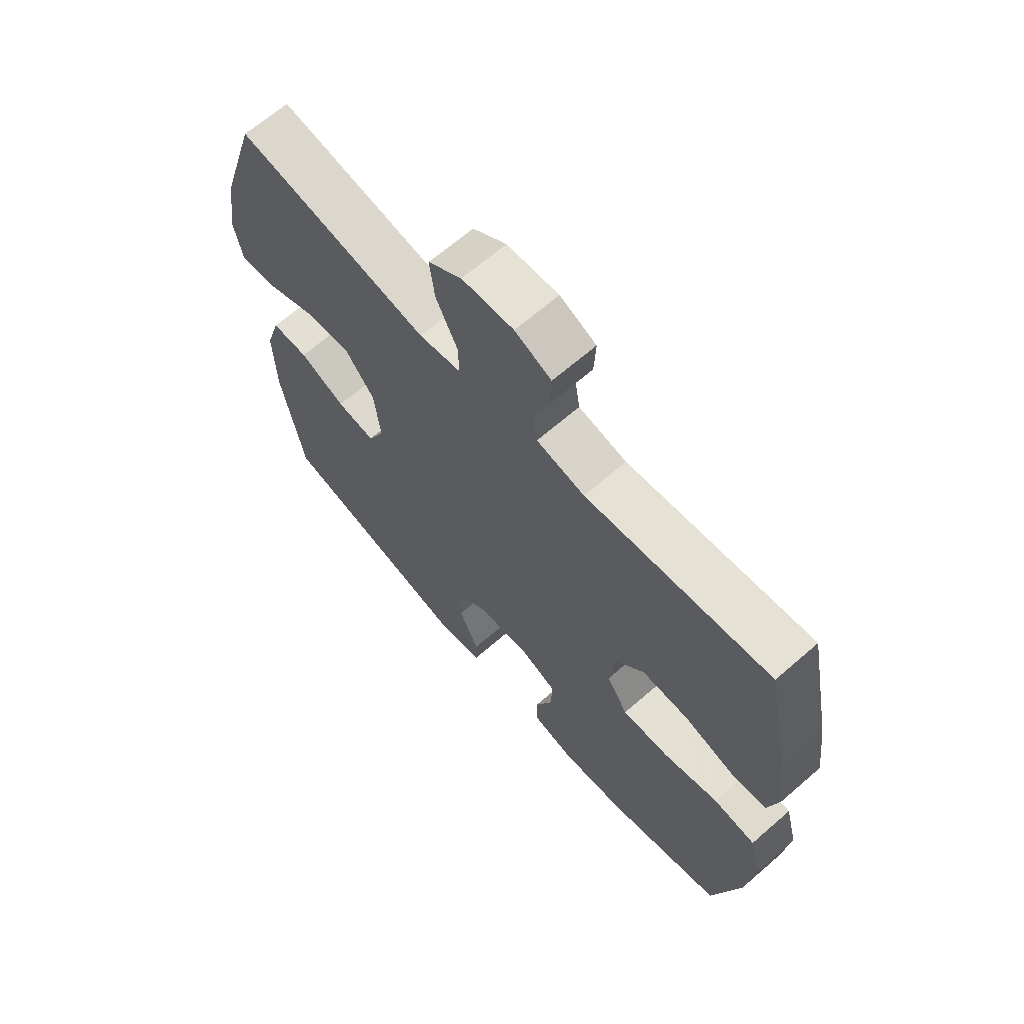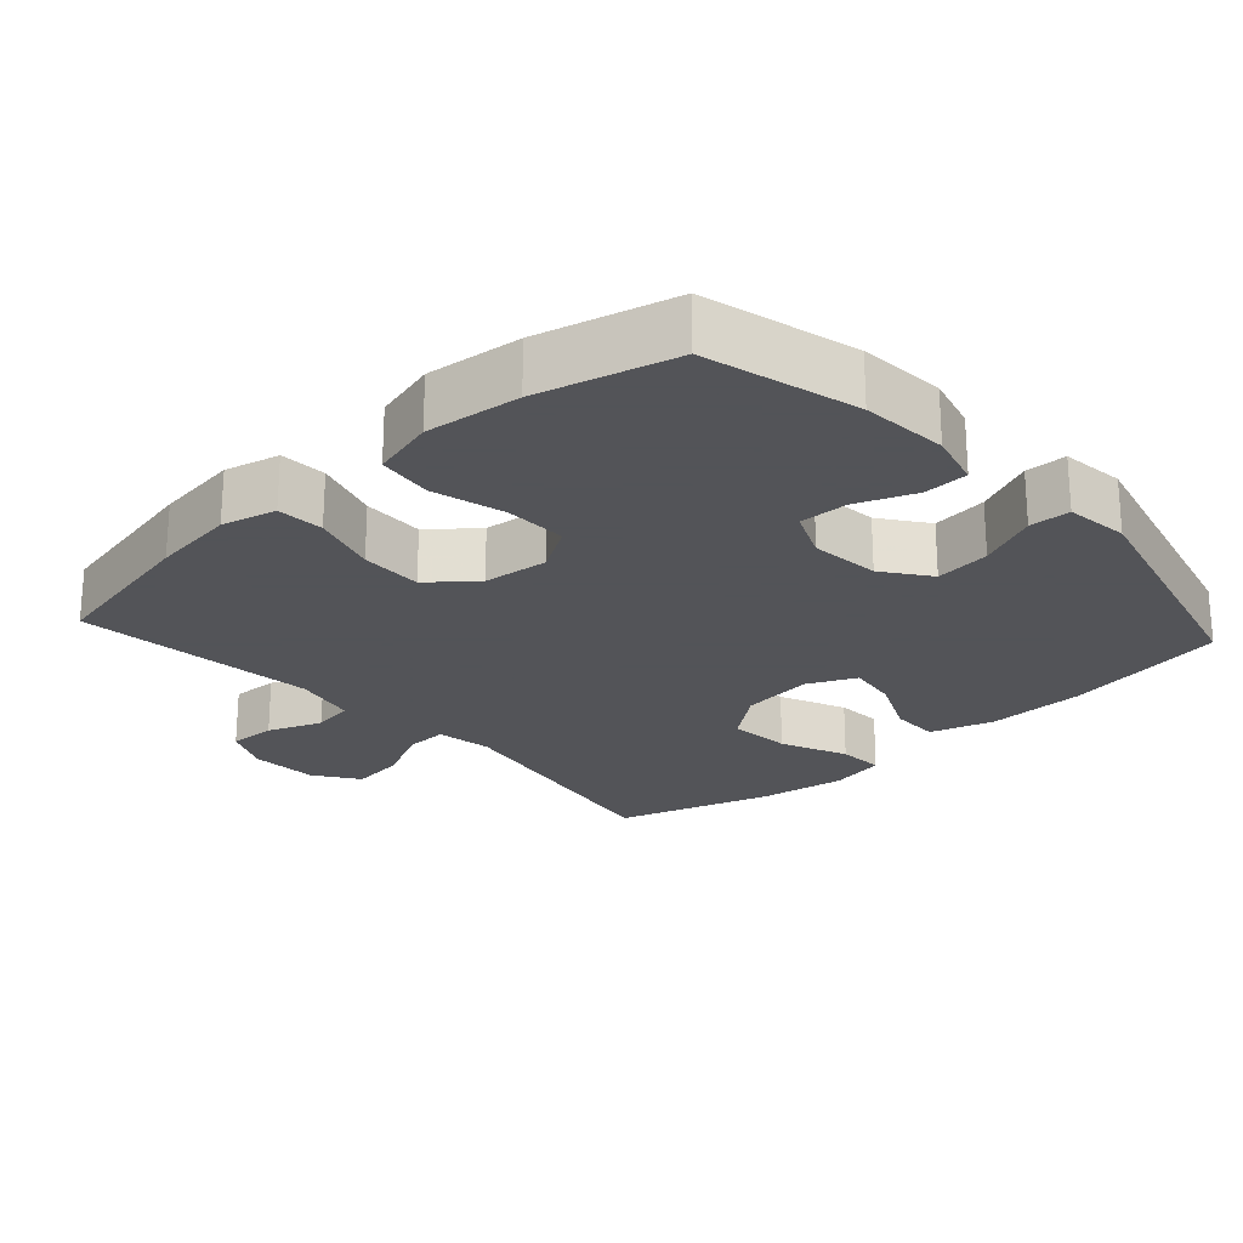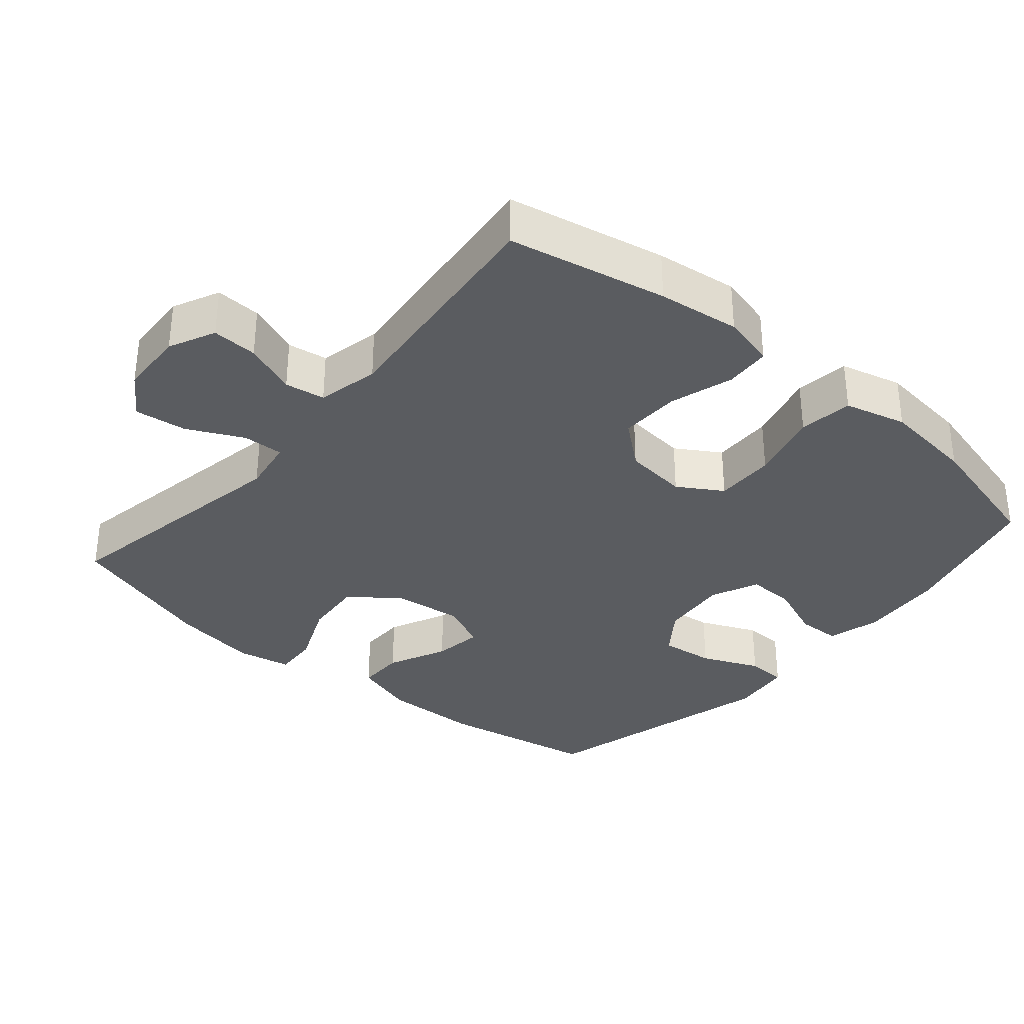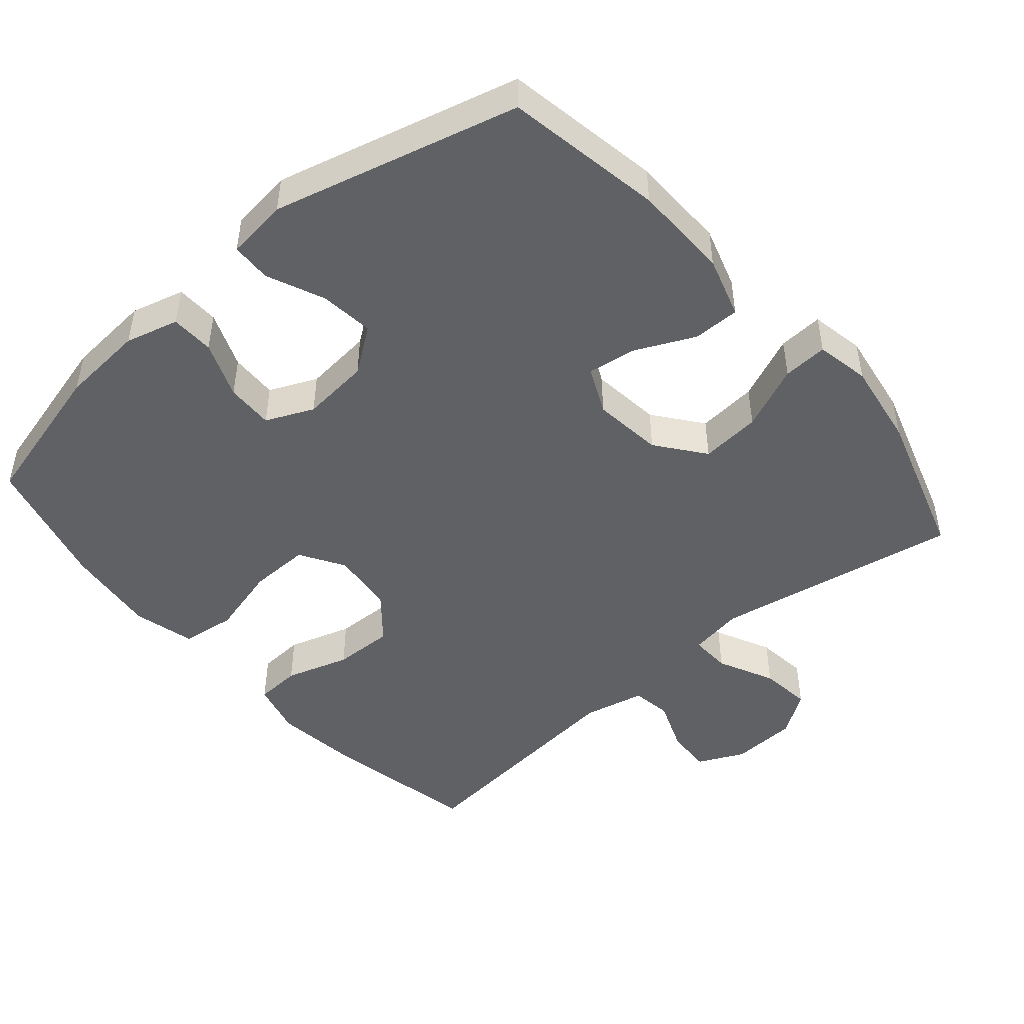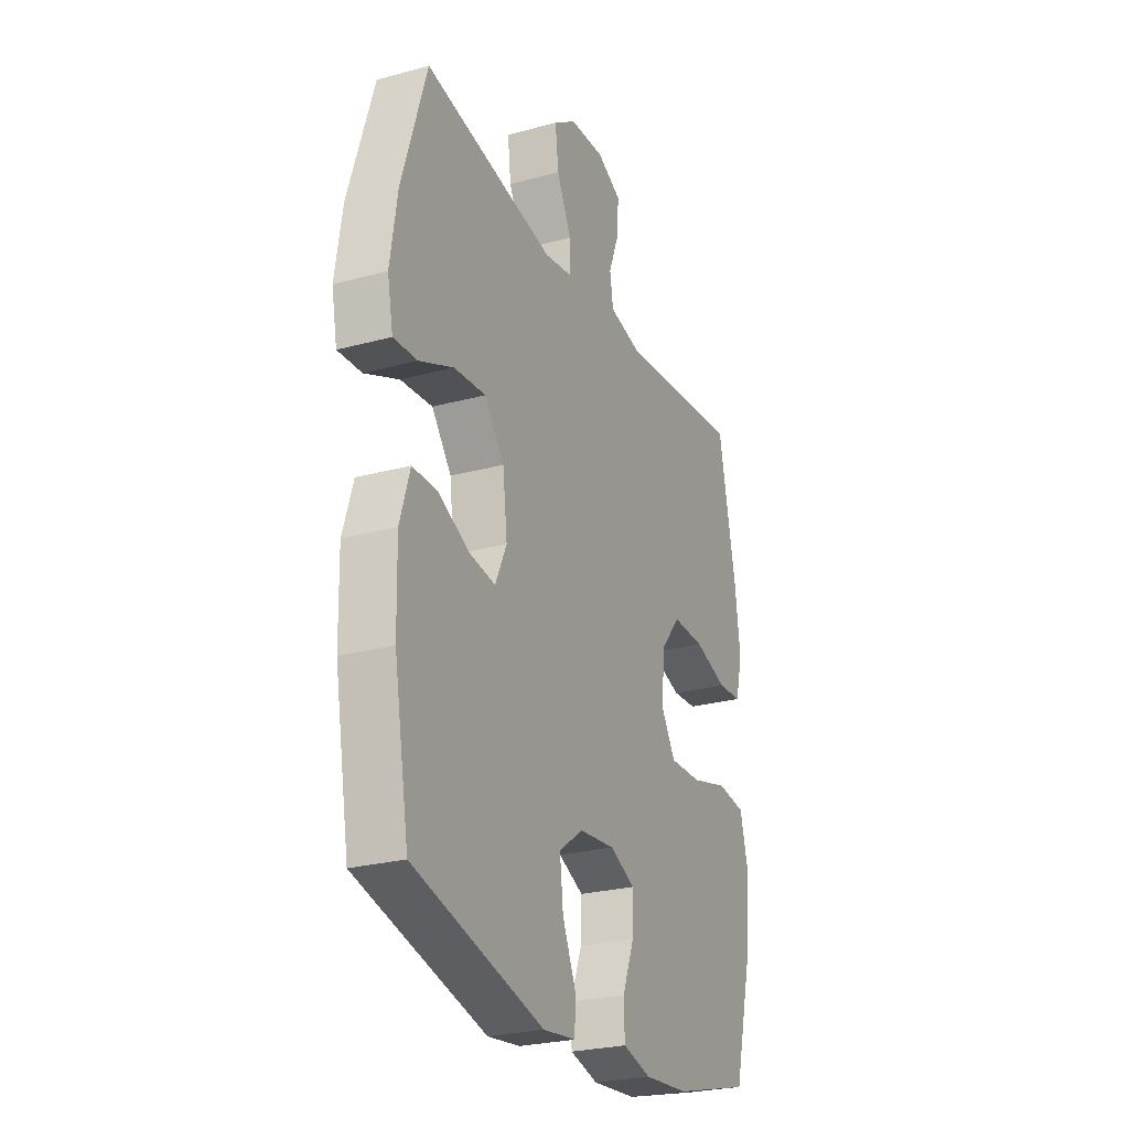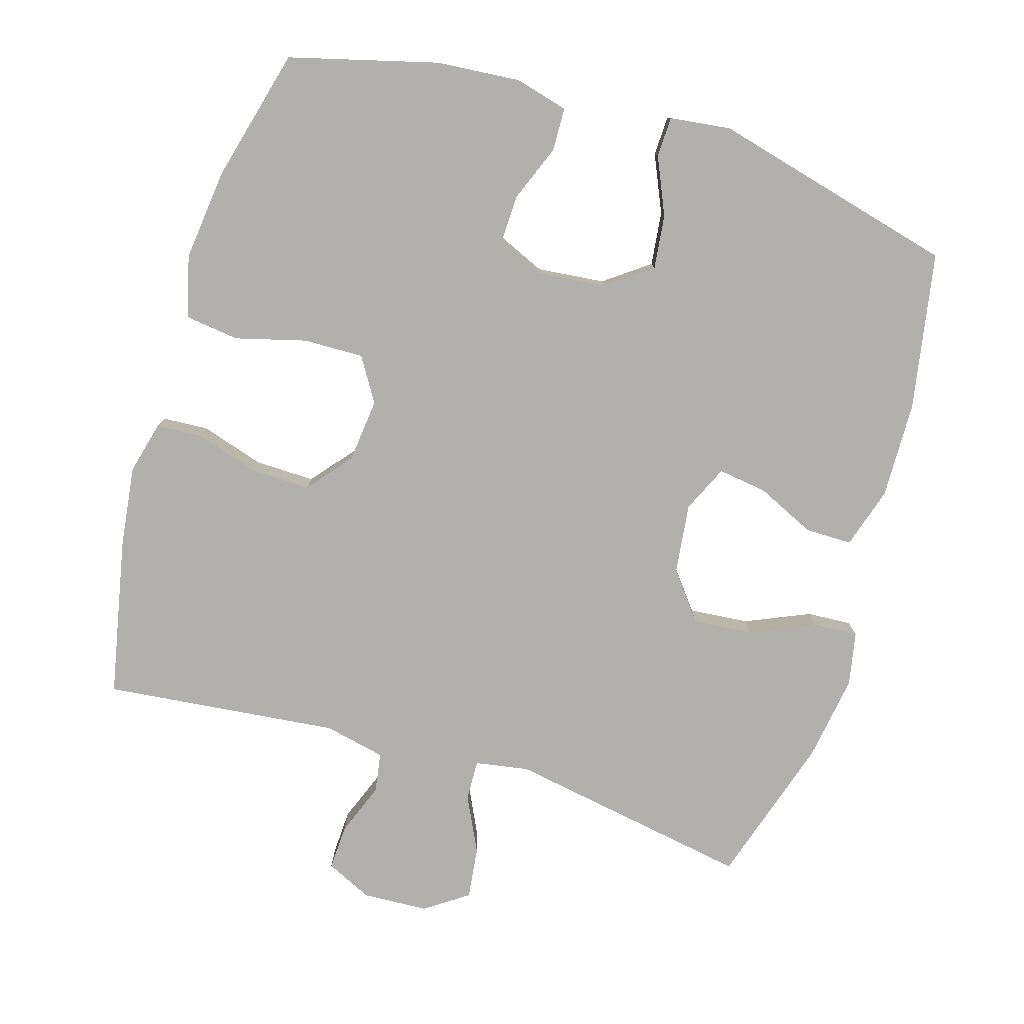
<metadata>
{"format":"obj","ext":"obj","renderer":"f3d","projection":"perspective","resolution":1024,"background":"white","views":[{"elev":66.3,"azim":48.9,"up":"+Z"},{"elev":-23.4,"azim":132.3,"up":"+Y"},{"elev":-33.8,"azim":49.5,"up":"+Y"},{"elev":-47.5,"azim":-139.5,"up":"+Y"},{"elev":-25.8,"azim":-66.6,"up":"+Z"},{"elev":-78.8,"azim":163.2,"up":"+Y"}]}
</metadata>
<code>
v -0.5 0.07 0.5
v -0.149 0.07 0.439
v -0.072 0.07 0.452
v -0.074 0.07 0.51
v -0.113 0.07 0.59
v -0.122 0.07 0.664
v -0.061 0.07 0.706
v 0.033 0.07 0.711
v 0.099 0.07 0.68
v 0.096 0.07 0.615
v 0.067 0.07 0.54
v 0.076 0.07 0.483
v 0.164 0.07 0.464
v 0.5 0.07 0.5
v 0.546 0.07 0.275
v 0.561 0.07 0.158
v 0.542 0.07 0.082
v 0.477 0.07 0.078
v 0.386 0.07 0.106
v 0.3 0.07 0.108
v 0.248 0.07 0.045
v 0.238 0.07 -0.046
v 0.277 0.07 -0.109
v 0.363 0.07 -0.107
v 0.464 0.07 -0.08
v 0.541 0.07 -0.09
v 0.564 0.07 -0.178
v 0.549 0.07 -0.31
v 0.5 0.07 -0.5
v 0.288 0.07 -0.556
v 0.168 0.07 -0.566
v 0.092 0.07 -0.546
v 0.09 0.07 -0.484
v 0.122 0.07 -0.403
v 0.124 0.07 -0.335
v 0.056 0.07 -0.305
v -0.041 0.07 -0.315
v -0.105 0.07 -0.362
v -0.096 0.07 -0.439
v -0.06 0.07 -0.521
v -0.062 0.07 -0.578
v -0.15 0.07 -0.589
v -0.5 0.07 -0.5
v -0.54 0.07 -0.275
v -0.543 0.07 -0.137
v -0.516 0.07 -0.049
v -0.449 0.07 -0.049
v -0.365 0.07 -0.088
v -0.295 0.07 -0.098
v -0.264 0.07 -0.031
v -0.276 0.07 0.069
v -0.329 0.07 0.137
v -0.415 0.07 0.129
v -0.507 0.07 0.089
v -0.571 0.07 0.085
v -0.586 0.07 0.162
v -0.567 0.07 0.285
v -0.5 0 0.5
v -0.149 0 0.439
v -0.072 0 0.452
v -0.074 0 0.51
v -0.113 0 0.59
v -0.122 0 0.664
v -0.061 0 0.706
v 0.033 0 0.711
v 0.099 0 0.68
v 0.096 0 0.615
v 0.067 0 0.54
v 0.076 0 0.483
v 0.164 0 0.464
v 0.5 0 0.5
v 0.546 0 0.275
v 0.561 0 0.158
v 0.542 0 0.082
v 0.477 0 0.078
v 0.386 0 0.106
v 0.3 0 0.108
v 0.248 0 0.045
v 0.238 0 -0.046
v 0.277 0 -0.109
v 0.363 0 -0.107
v 0.464 0 -0.08
v 0.541 0 -0.09
v 0.564 0 -0.178
v 0.549 0 -0.31
v 0.5 0 -0.5
v 0.288 0 -0.556
v 0.168 0 -0.566
v 0.092 0 -0.546
v 0.09 0 -0.484
v 0.122 0 -0.403
v 0.124 0 -0.335
v 0.056 0 -0.305
v -0.041 0 -0.315
v -0.105 0 -0.362
v -0.096 0 -0.439
v -0.06 0 -0.521
v -0.062 0 -0.578
v -0.15 0 -0.589
v -0.5 0 -0.5
v -0.54 0 -0.275
v -0.543 0 -0.137
v -0.516 0 -0.049
v -0.449 0 -0.049
v -0.365 0 -0.088
v -0.295 0 -0.098
v -0.264 0 -0.031
v -0.276 0 0.069
v -0.329 0 0.137
v -0.415 0 0.129
v -0.507 0 0.089
v -0.571 0 0.085
v -0.586 0 0.162
v -0.567 0 0.285
f 56 57 1 2
f 53 54 55 56
f 52 53 56 2
f 51 52 2 3
f 50 51 3
f 45 46 47 48
f 45 48 49
f 44 45 49
f 43 44 49
f 42 43 49
f 39 40 41 42
f 38 39 42 49
f 37 38 49 50
f 31 32 33 34
f 31 34 35
f 30 31 35
f 29 30 35
f 28 29 35 36
f 24 25 26 27
f 23 24 27 28
f 16 17 18 19
f 16 19 20
f 13 14 15 16
f 12 13 16 20
f 8 9 10 11
f 8 11 12
f 7 8 12
f 4 5 6 7
f 3 4 7 12
f 36 37 50 3
f 23 28 36
f 22 23 36 3
f 3 12 20 21
f 3 21 22
f 59 58 114 113
f 113 112 111 110
f 59 113 110 109
f 60 59 109 108
f 60 108 107
f 105 104 103 102
f 106 105 102
f 106 102 101
f 106 101 100
f 106 100 99
f 99 98 97 96
f 106 99 96 95
f 107 106 95 94
f 91 90 89 88
f 92 91 88
f 92 88 87
f 92 87 86
f 93 92 86 85
f 84 83 82 81
f 85 84 81 80
f 76 75 74 73
f 77 76 73
f 73 72 71 70
f 77 73 70 69
f 68 67 66 65
f 69 68 65
f 69 65 64
f 64 63 62 61
f 69 64 61 60
f 60 107 94 93
f 93 85 80
f 60 93 80 79
f 78 77 69 60
f 79 78 60
f 1 58 59 2
f 2 59 60 3
f 3 60 61 4
f 4 61 62 5
f 5 62 63 6
f 6 63 64 7
f 7 64 65 8
f 8 65 66 9
f 9 66 67 10
f 10 67 68 11
f 11 68 69 12
f 12 69 70 13
f 13 70 71 14
f 14 71 72 15
f 15 72 73 16
f 16 73 74 17
f 17 74 75 18
f 18 75 76 19
f 19 76 77 20
f 20 77 78 21
f 21 78 79 22
f 22 79 80 23
f 23 80 81 24
f 24 81 82 25
f 25 82 83 26
f 26 83 84 27
f 27 84 85 28
f 28 85 86 29
f 29 86 87 30
f 30 87 88 31
f 31 88 89 32
f 32 89 90 33
f 33 90 91 34
f 34 91 92 35
f 35 92 93 36
f 36 93 94 37
f 37 94 95 38
f 38 95 96 39
f 39 96 97 40
f 40 97 98 41
f 41 98 99 42
f 42 99 100 43
f 43 100 101 44
f 44 101 102 45
f 45 102 103 46
f 46 103 104 47
f 47 104 105 48
f 48 105 106 49
f 49 106 107 50
f 50 107 108 51
f 51 108 109 52
f 52 109 110 53
f 53 110 111 54
f 54 111 112 55
f 55 112 113 56
f 56 113 114 57
f 57 114 58 1

</code>
